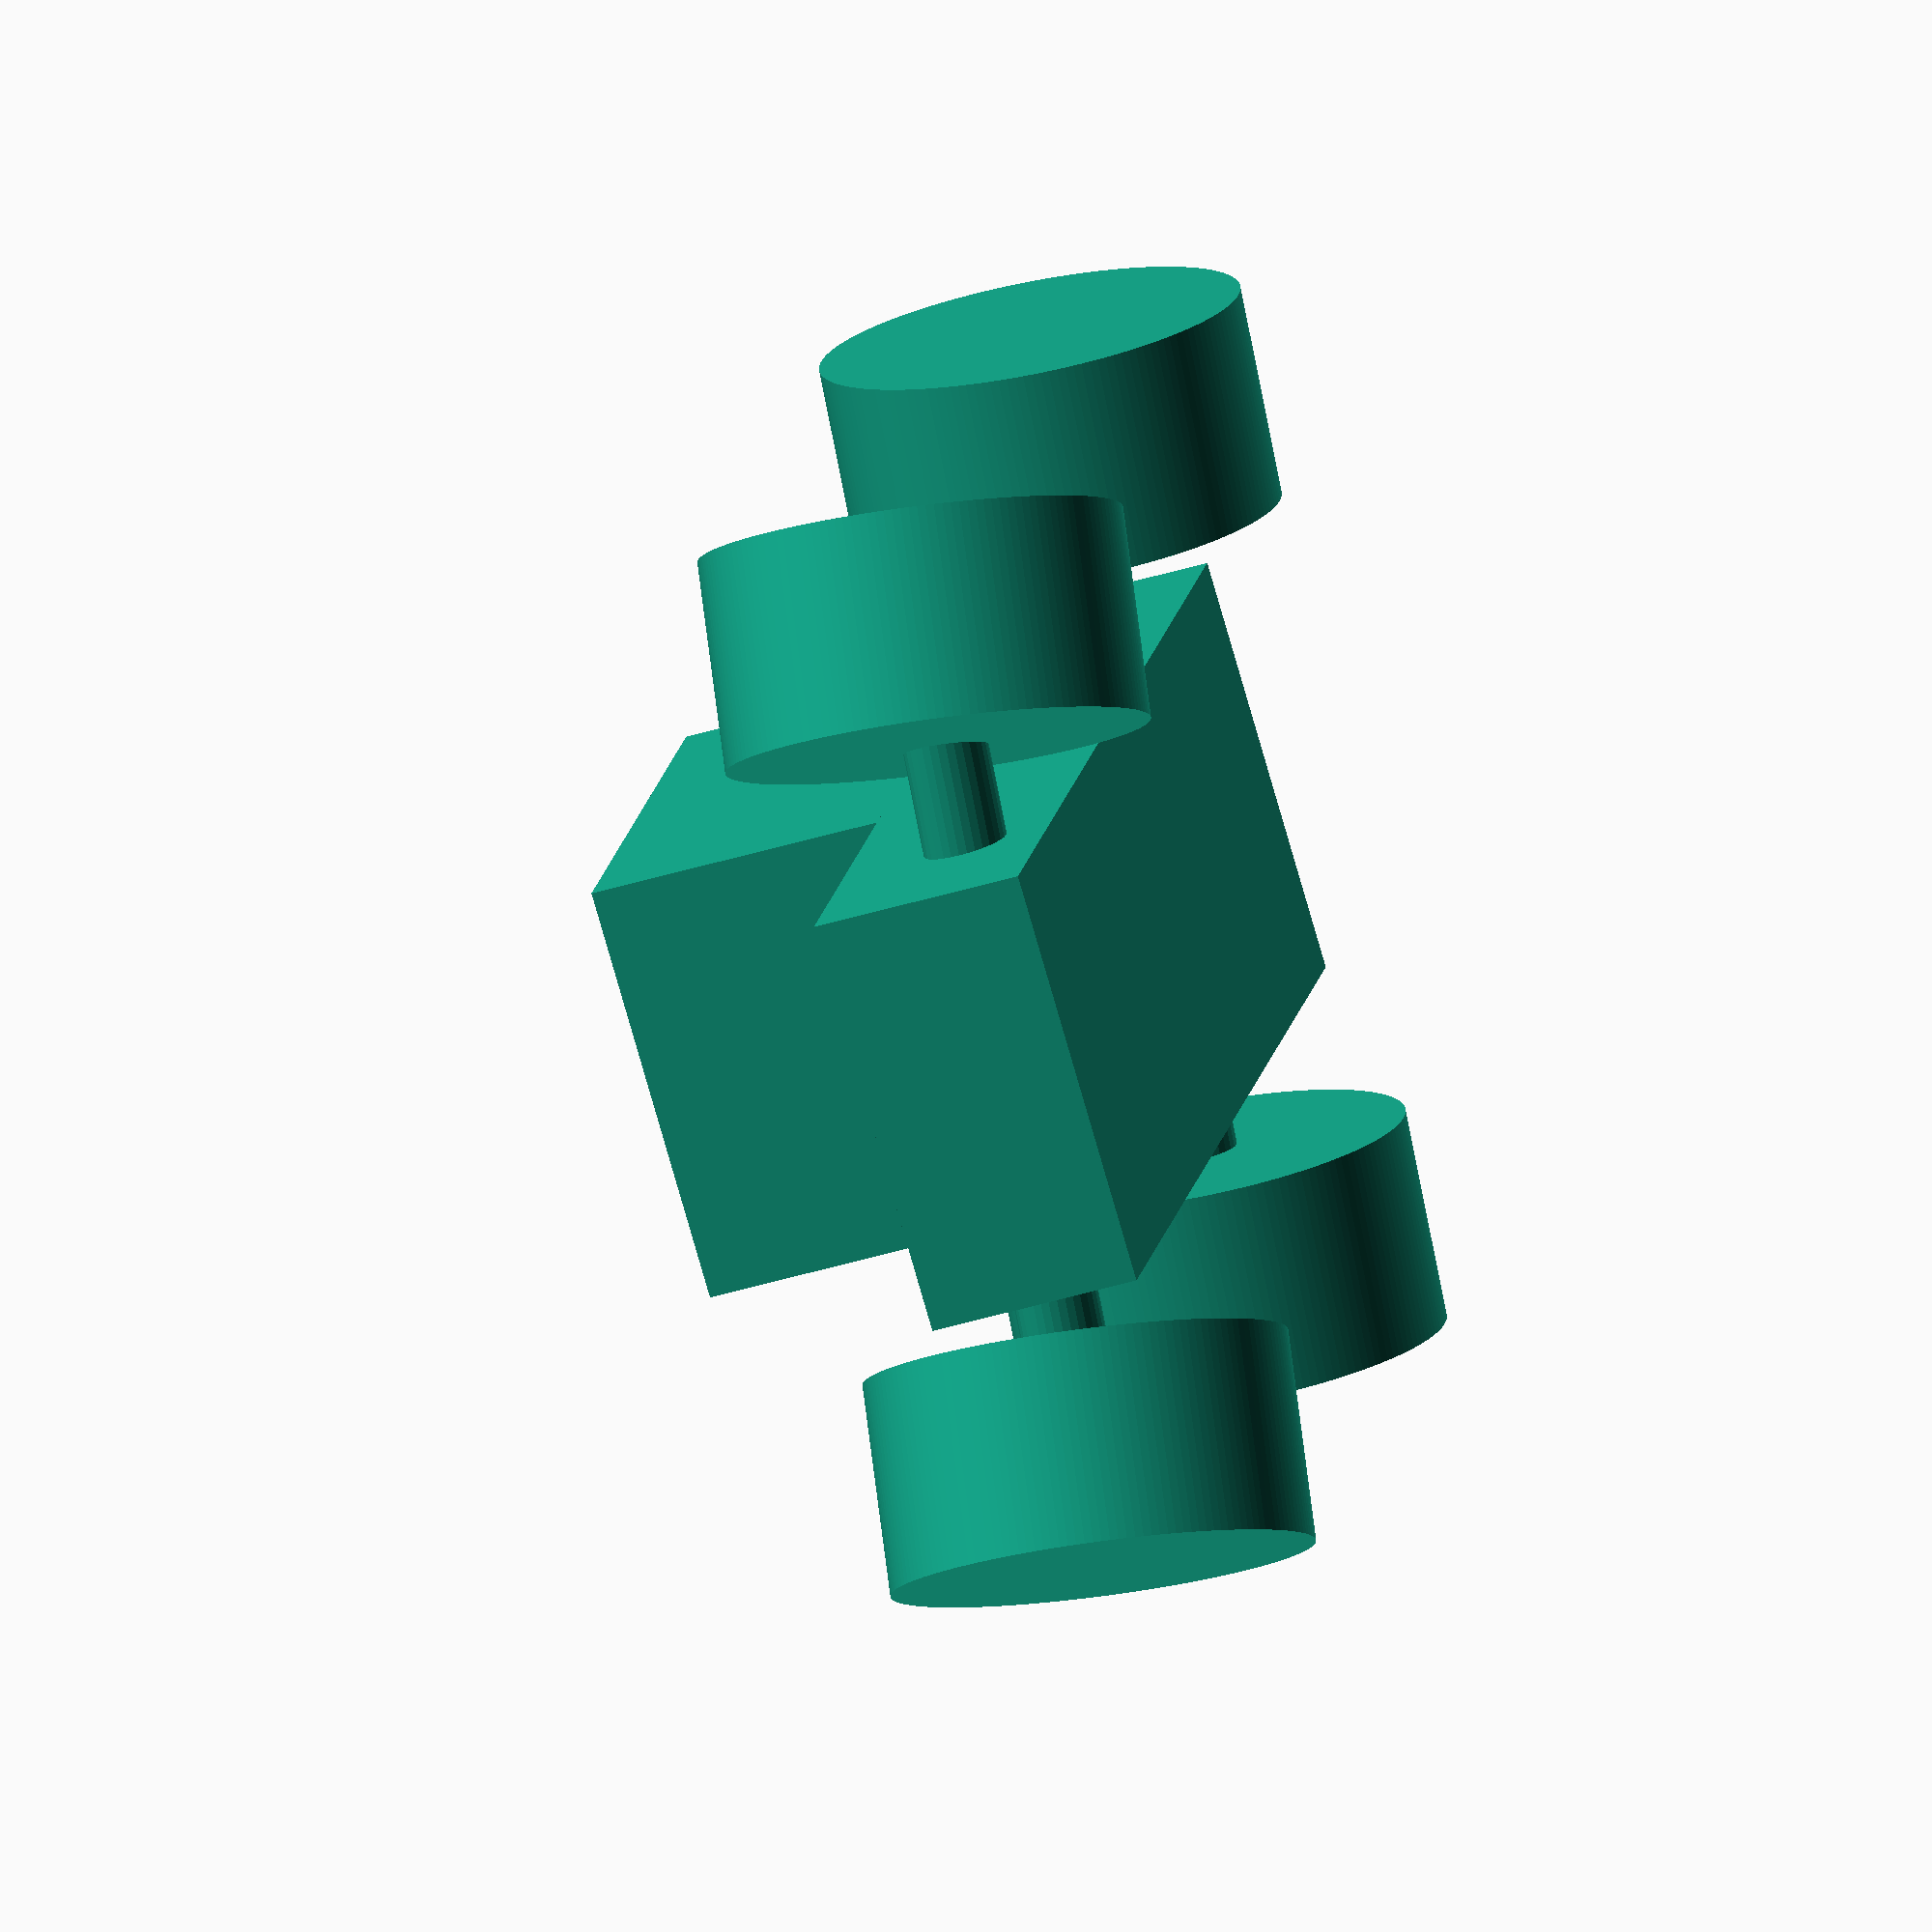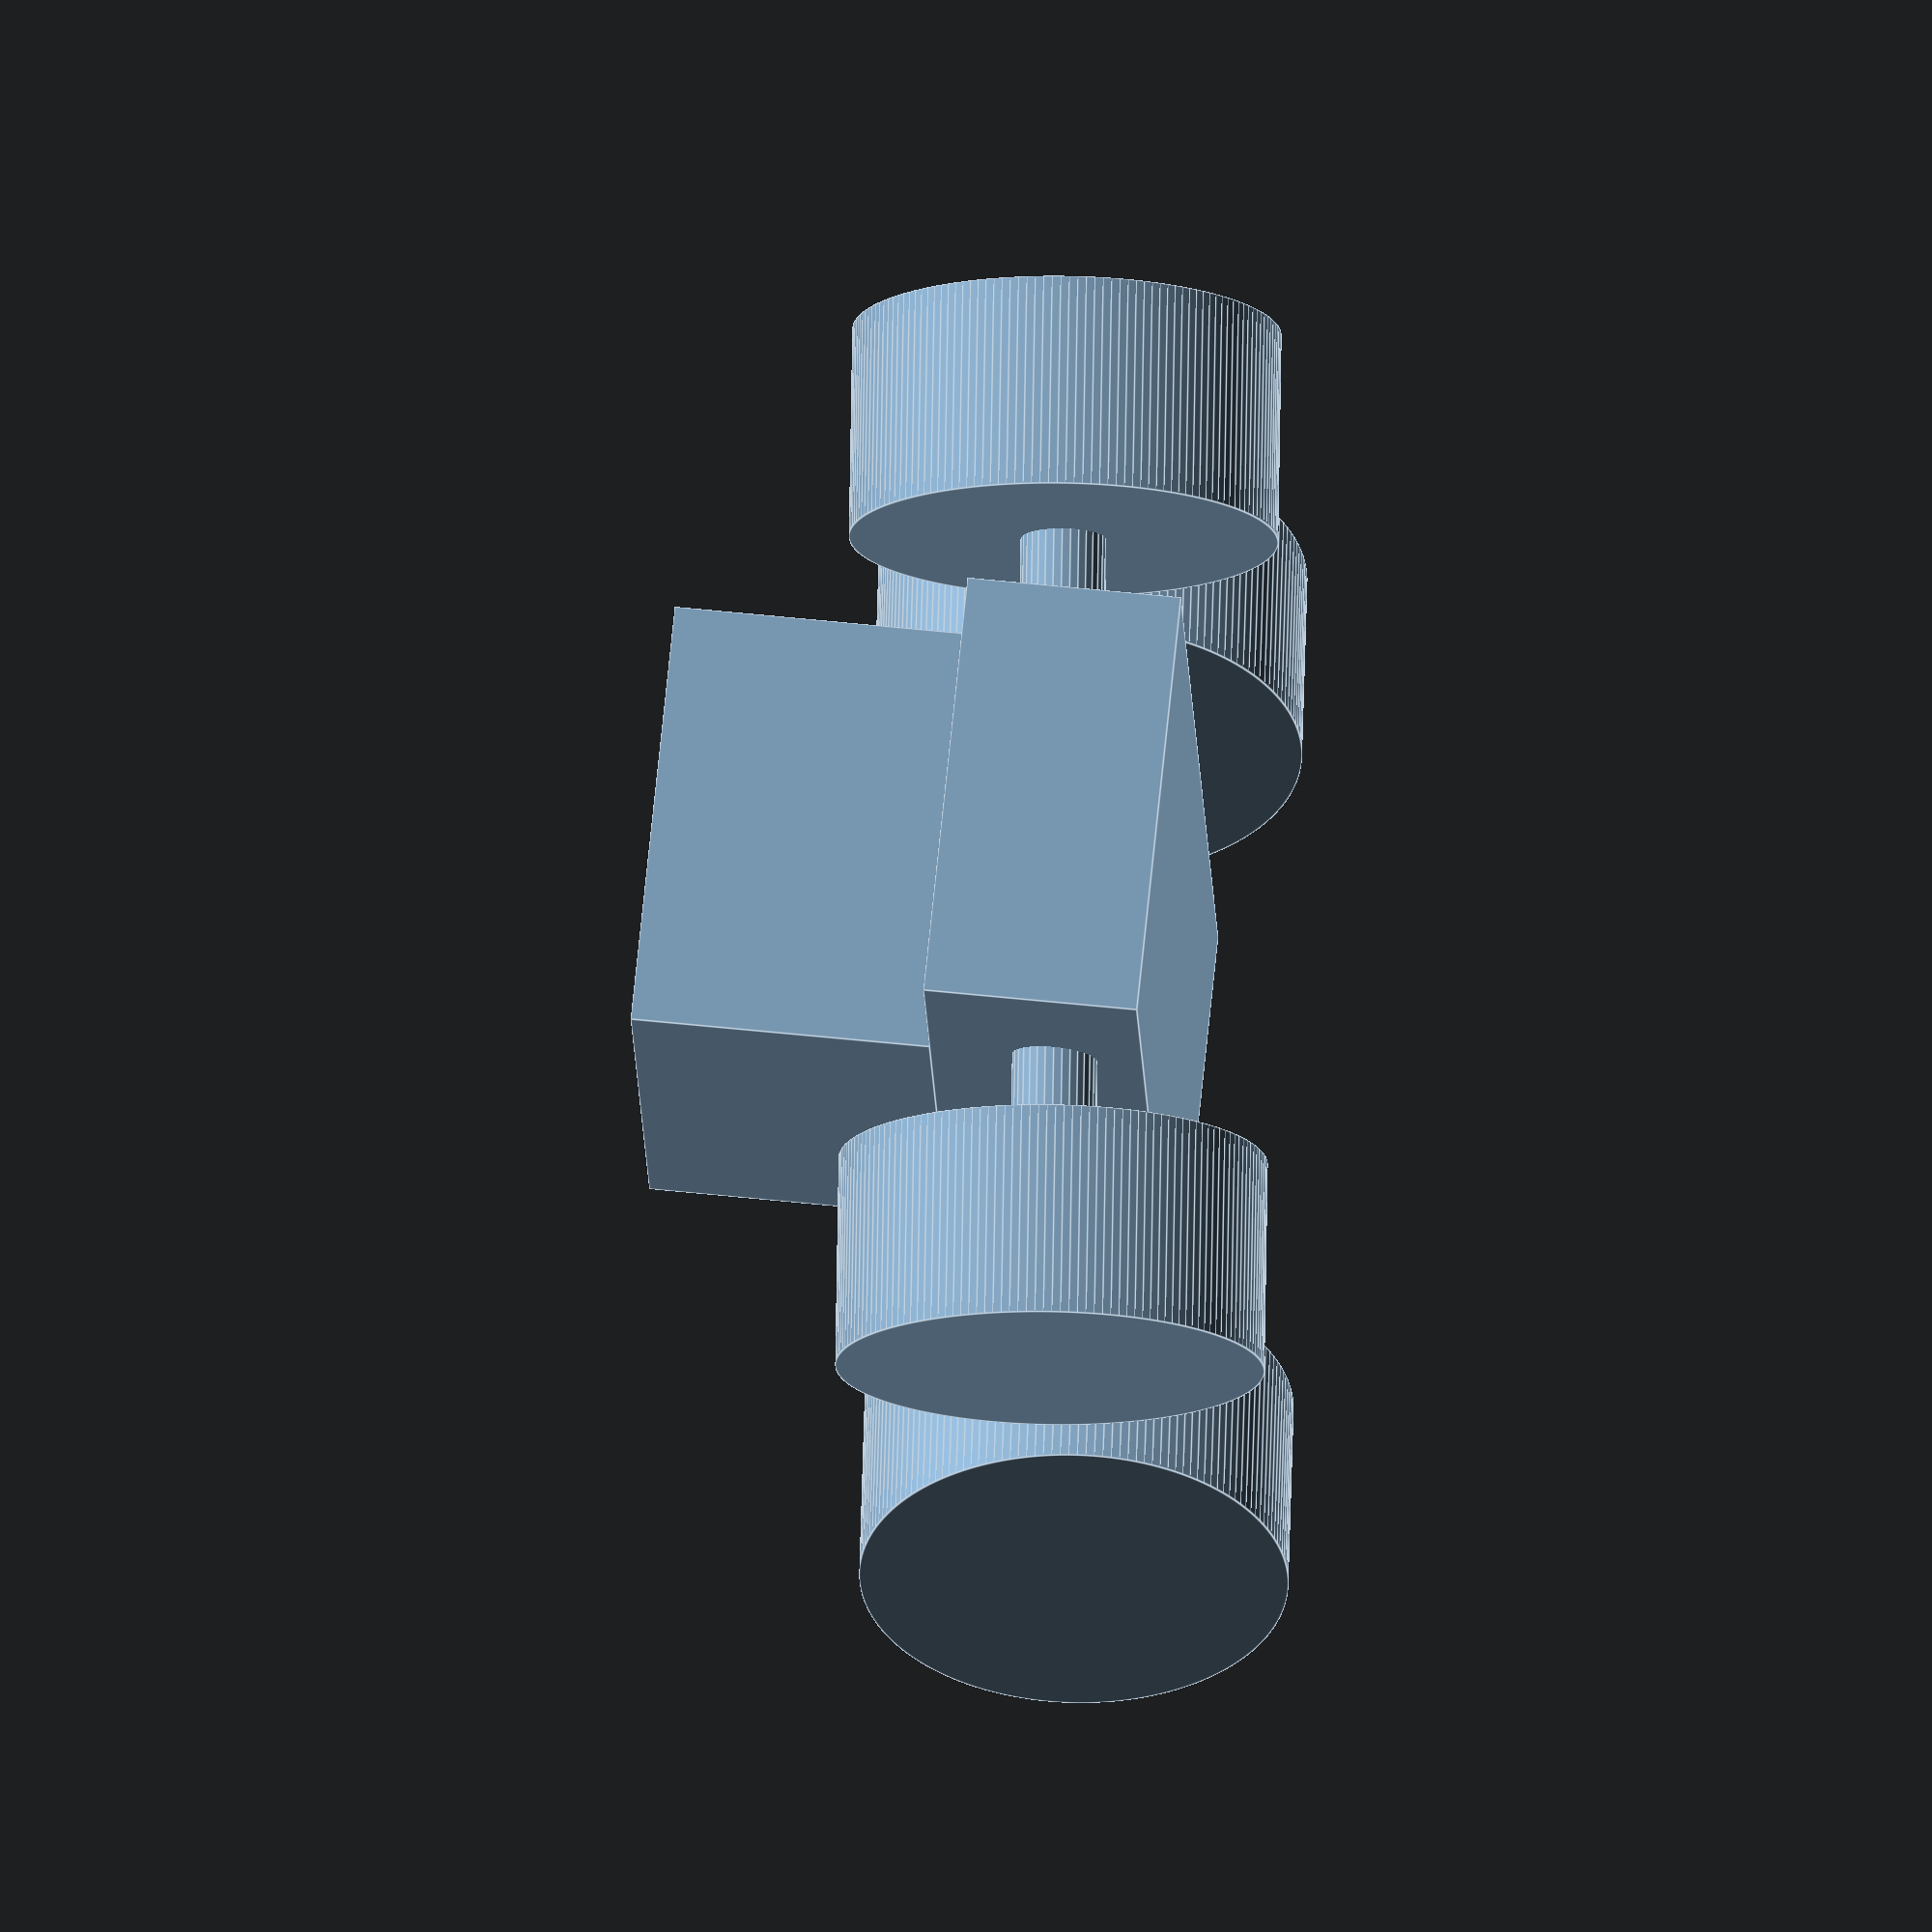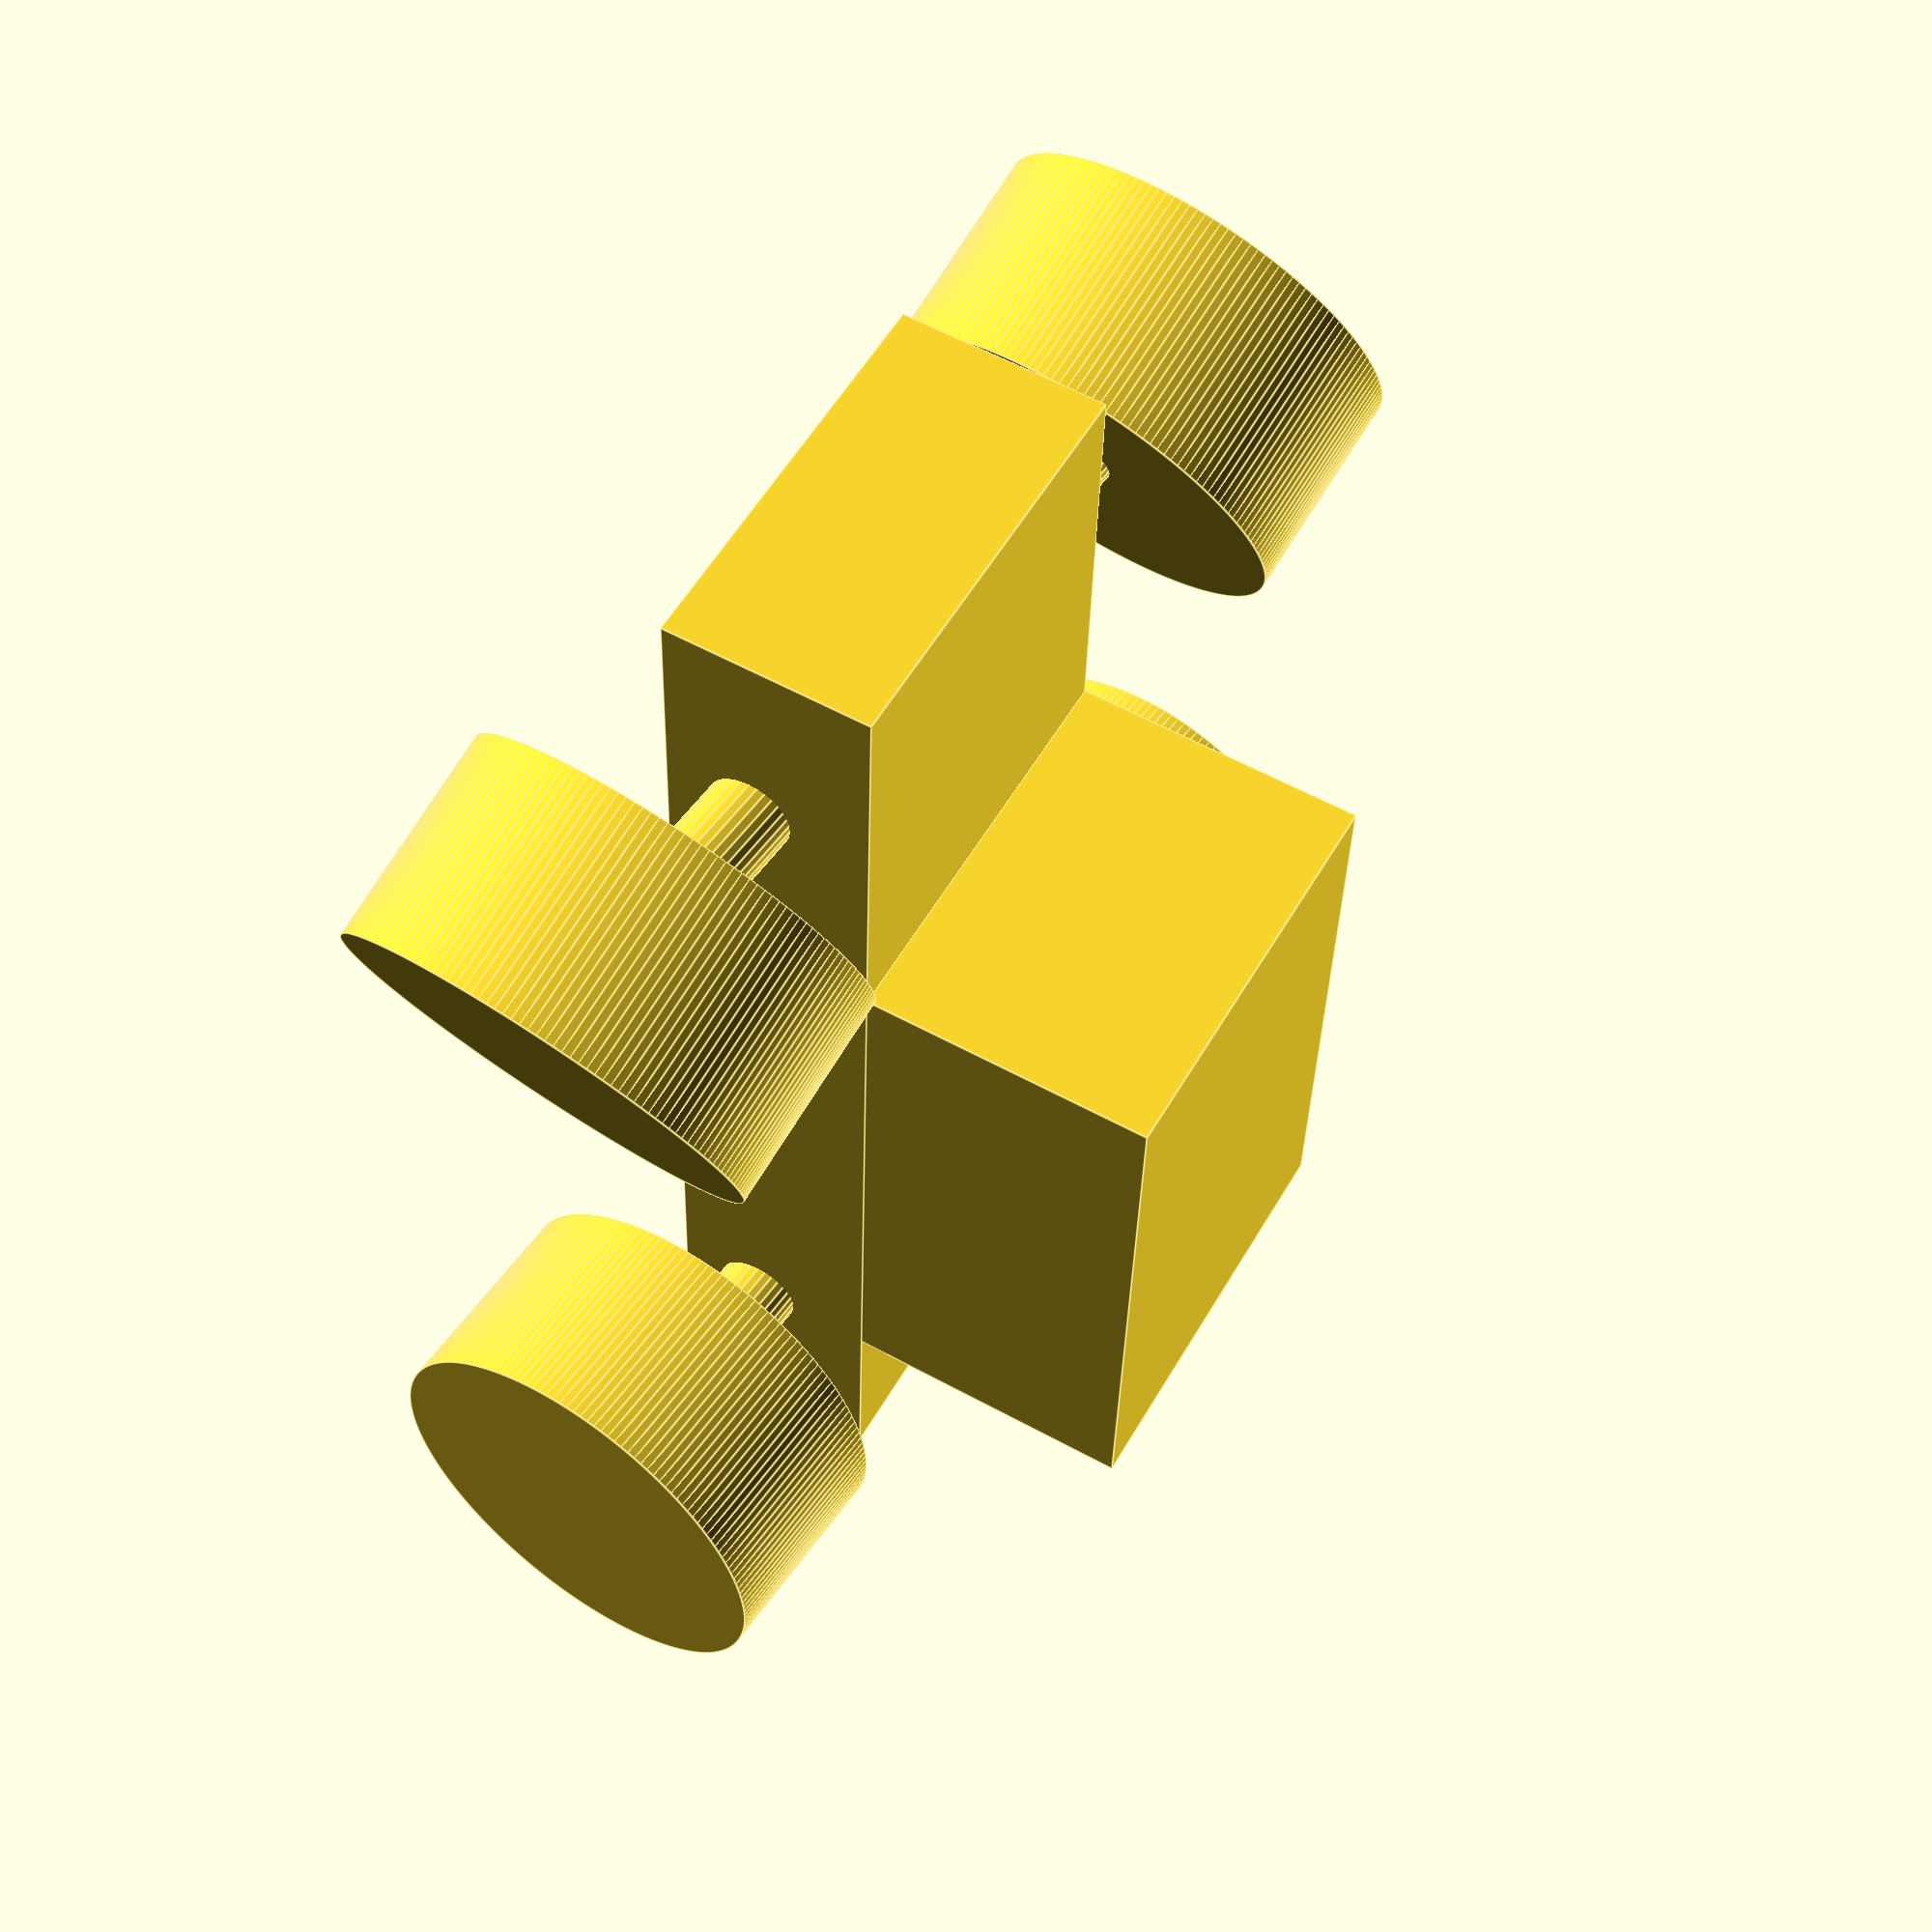
<openscad>
//https://en.wikibooks.org/wiki/OpenSCAD_Tutorial/Chapter_2
$fa = 1;
$fs = 0.4;

wheel_radius = 10;
base_height  = 10;
top_height   = 14;
track        = 40;
wheel_width  = 10;
body_roll    = -5;
wheels_turn  = 20;

//body
rotate([body_roll, 0, 0]) {
    cube([60, 20, base_height], center=true);
    translate([5, 0, base_height / 2 + top_height / 2 - 0.001])
        cube([30, 20, top_height], center=true);
}
//front left wheel    
translate([-20, track / -2, 0])
    rotate([90, 0, wheels_turn])
        cylinder(h=wheel_width, r=wheel_radius, center=true);
//front right wheel
translate([-20, track / 2, 0])
    rotate([90, 0, wheels_turn])
        cylinder(h=wheel_width, r=wheel_radius, center=true);
//front axle
translate([-20, 0, 0])
    rotate([90, 0, 0])
        cylinder(h=track, r=2, center=true);
//rear left wheel
translate([20, track / -2, 0])
    rotate([90, 0, 0])
        cylinder(h=wheel_width, r=wheel_radius, center=true);
//rear rigth wheel
translate([20, track / 2, 0])
    rotate([90, 0, 0])
        cylinder(h=wheel_width, r=wheel_radius, center=true);
//rear axle
translate([20, 0, 0])
    rotate([90, 0, 0])
        cylinder(h=track, r=2, center=true);

</openscad>
<views>
elev=39.2 azim=232.6 roll=104.0 proj=o view=solid
elev=346.5 azim=331.2 roll=91.9 proj=o view=edges
elev=302.1 azim=92.6 roll=304.5 proj=p view=edges
</views>
